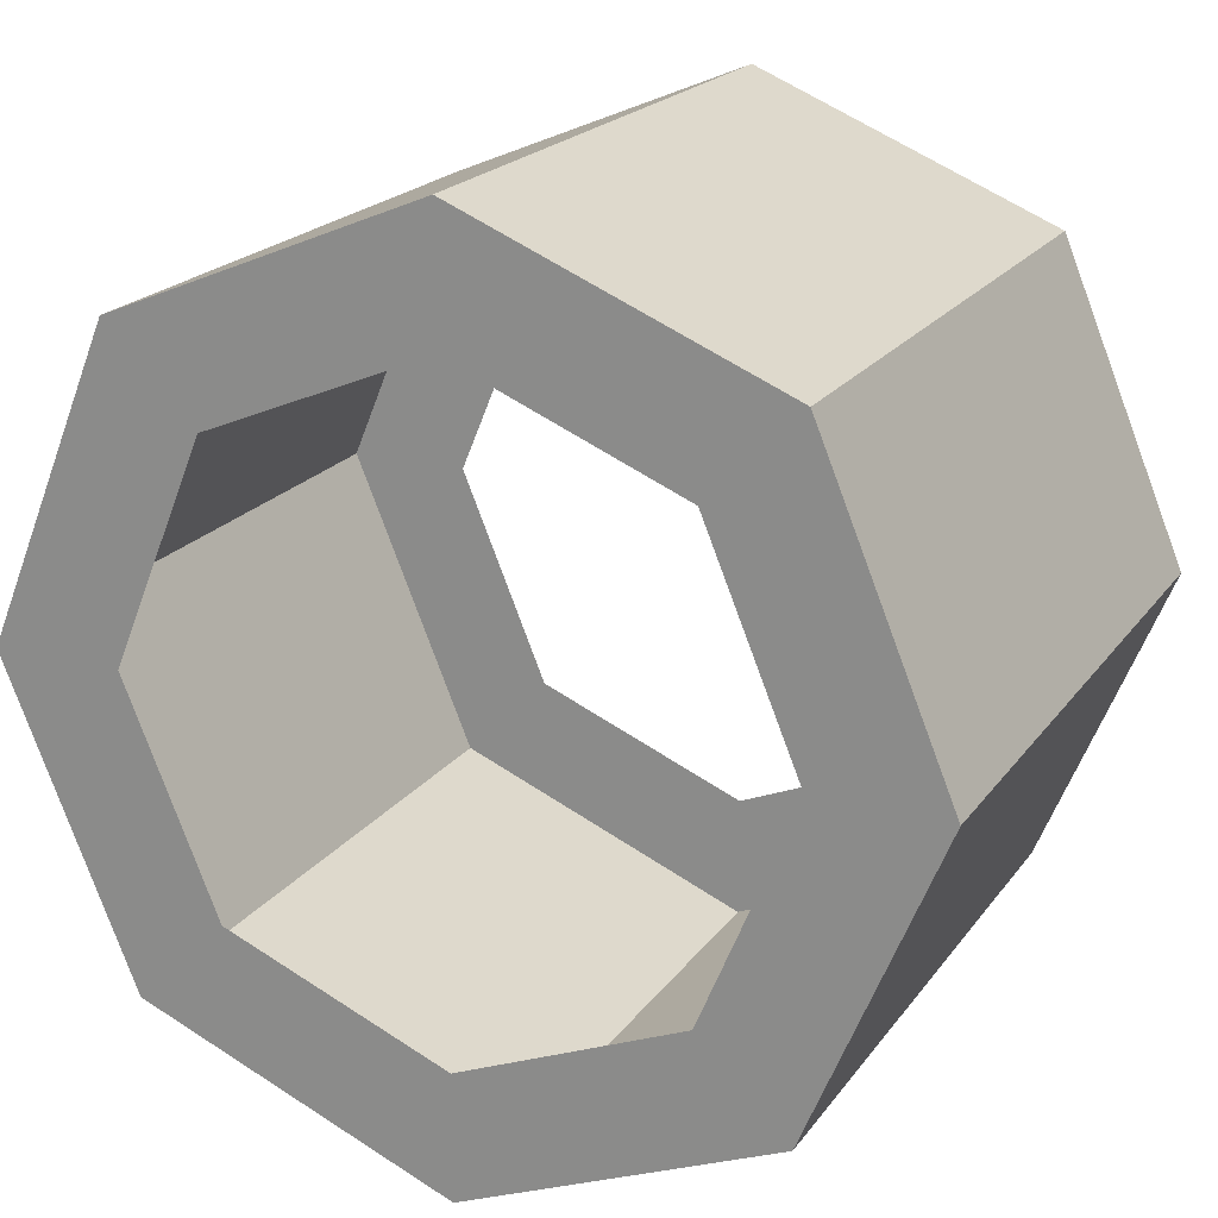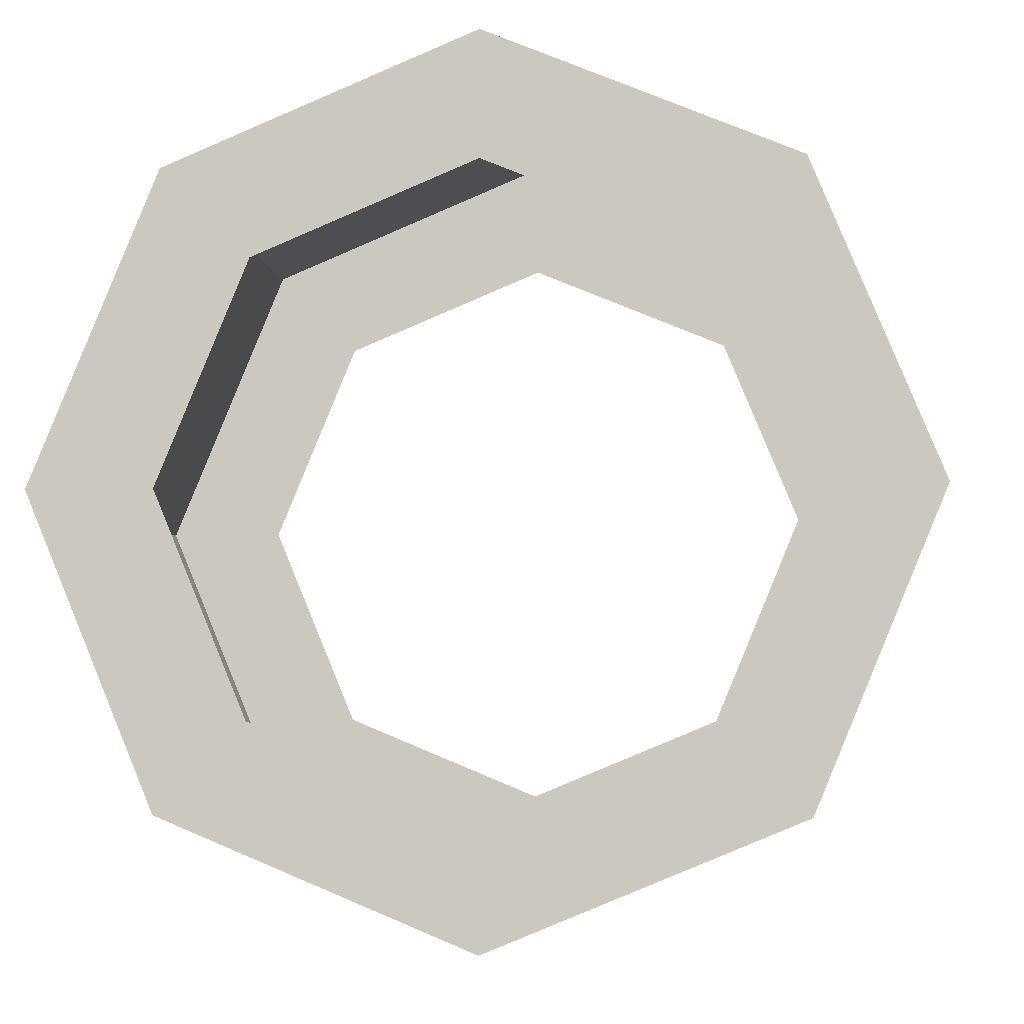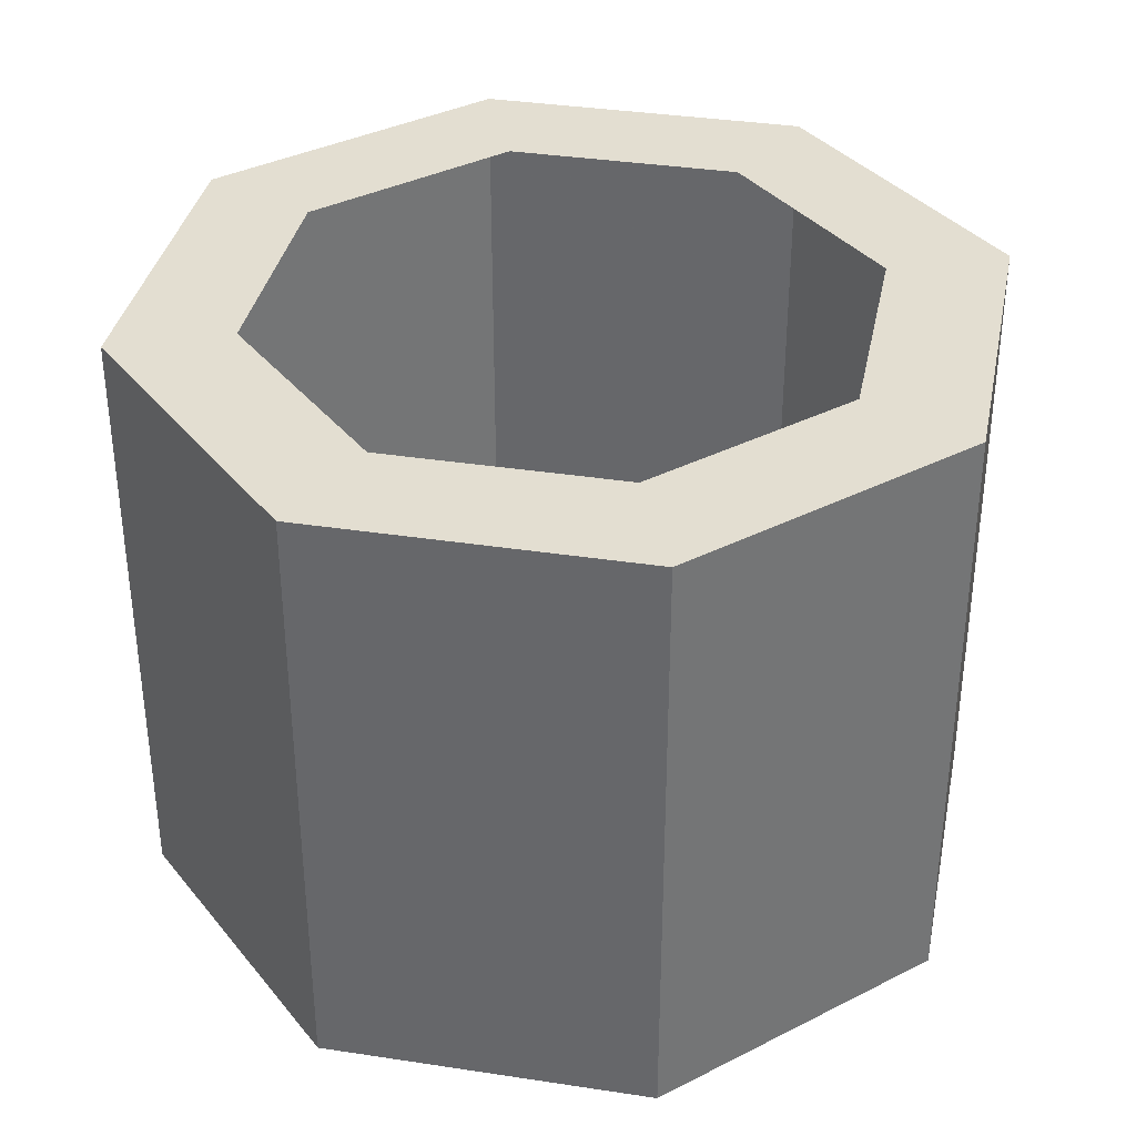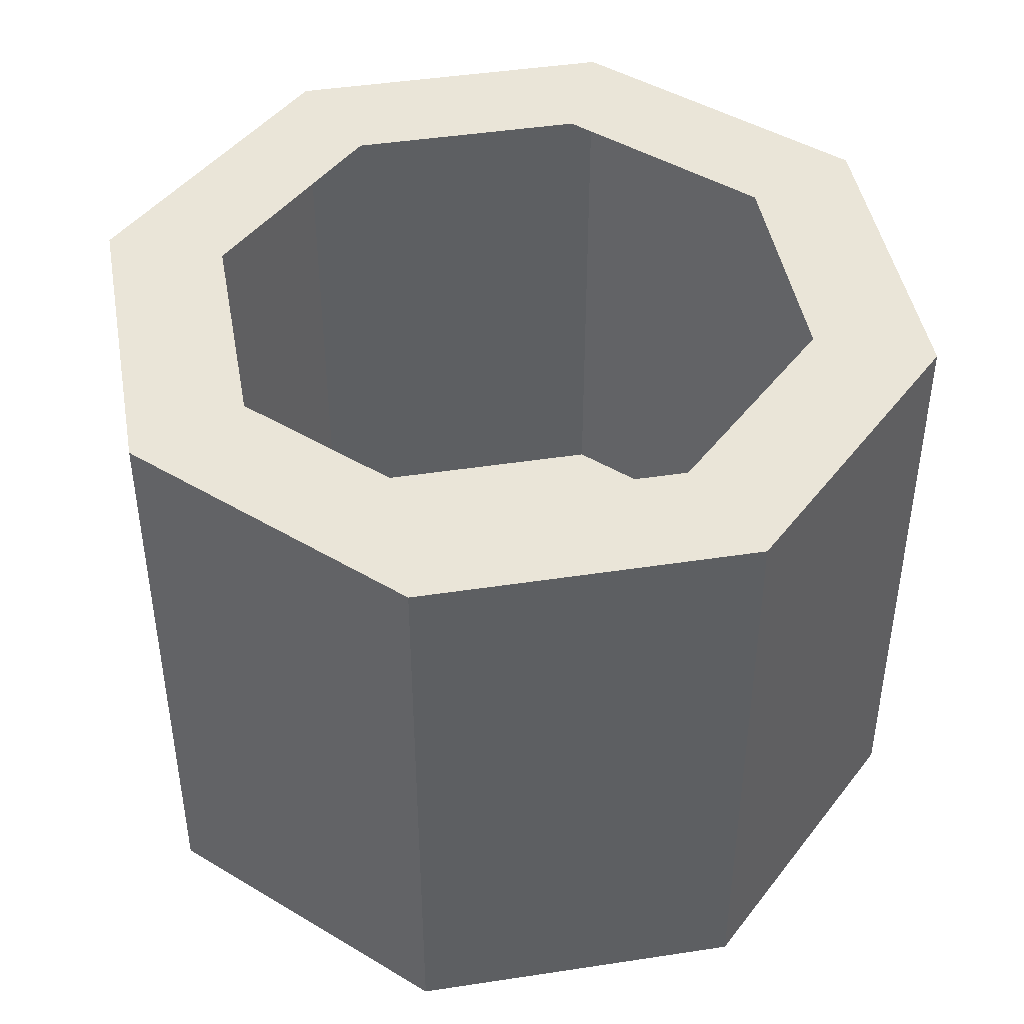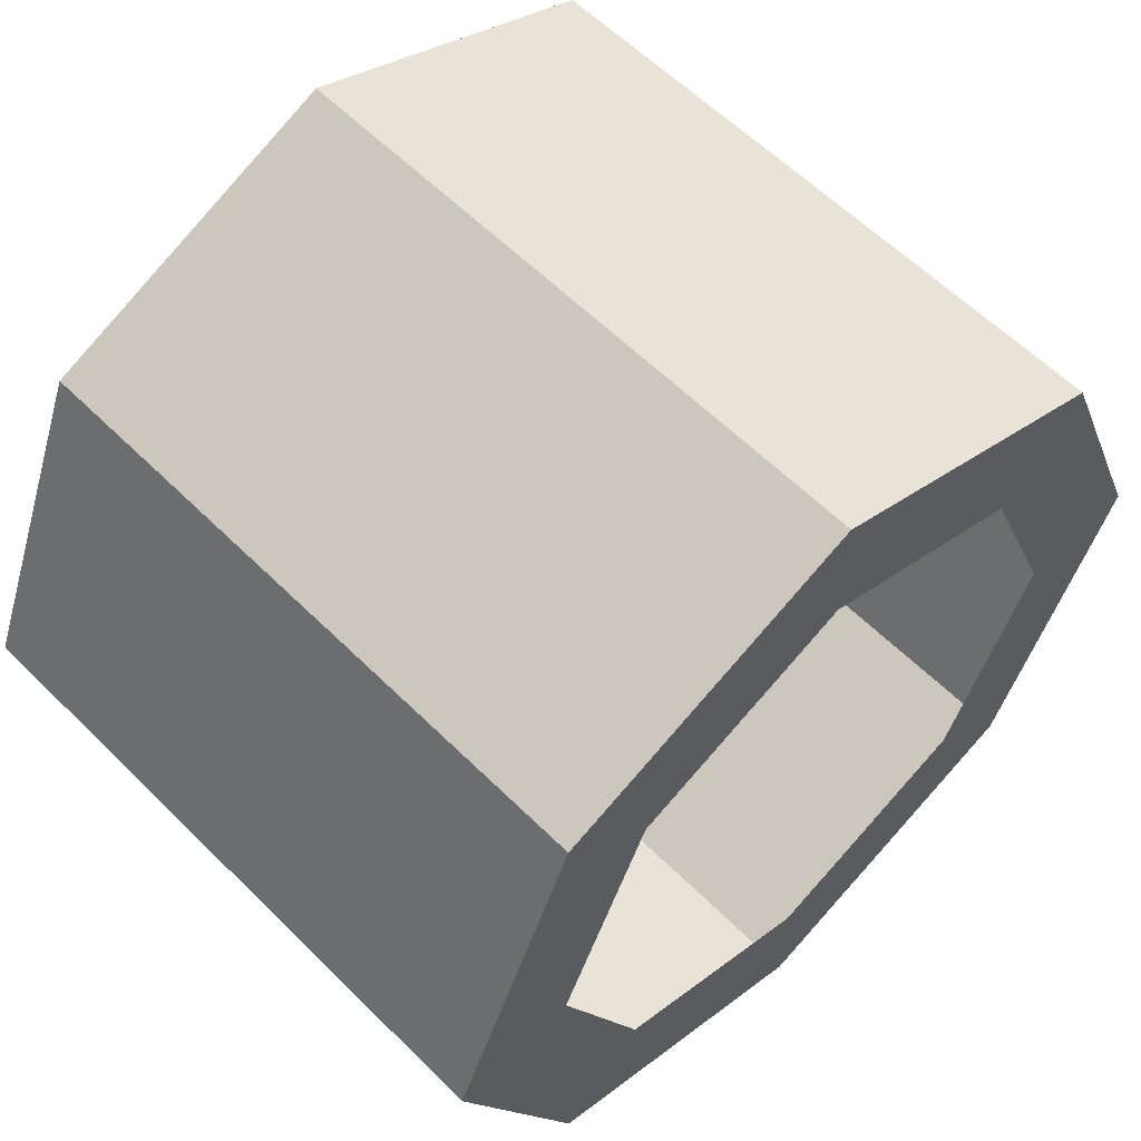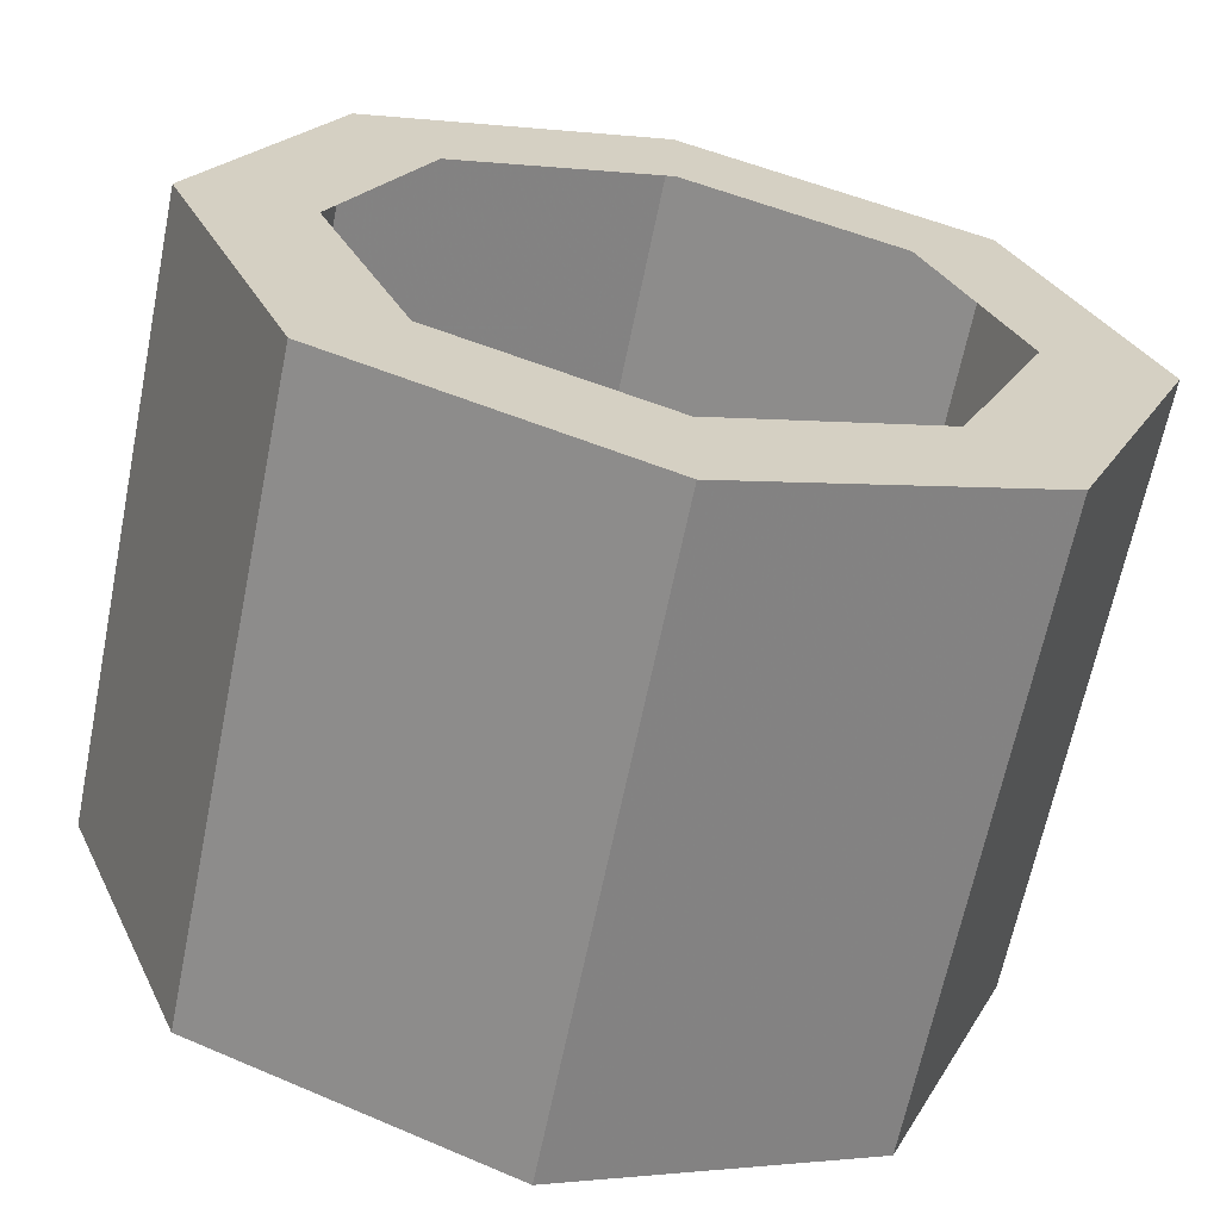
<metadata>
{"format":"obj","ext":"obj","renderer":"f3d","projection":"perspective","resolution":1024,"background":"white","views":[{"elev":20.2,"azim":-154.8,"up":"+Z"},{"elev":-4.6,"azim":-174.3,"up":"+Z"},{"elev":36.0,"azim":78.8,"up":"+Y"},{"elev":44.6,"azim":-77.6,"up":"+Y"},{"elev":59.3,"azim":135.5,"up":"+Z"},{"elev":-65.1,"azim":168.5,"up":"+Z"}]}
</metadata>
<code>
o sword_handle_ring
v 0 0 7
v 0 10 7
v 4.95 0 4.95
v 4.95 10 4.95
v 7 0 0
v 7 10 0
v 4.95 0 -4.95
v 4.95 10 -4.95
v 0 0 -7
v 0 10 -7
v -4.95 0 -4.95
v -4.95 10 -4.95
v -7 0 -0
v -7 10 -0
v -4.95 0 4.95
v -4.95 10 4.95
v 0 0 5
v 3.536 0 3.536
v 5 0 0
v 3.536 0 -3.536
v 0 0 -5
v -3.536 0 -3.536
v -5 0 -0
v -3.536 0 3.536
v 0 10 5
v 3.536 10 3.536
v 5 10 0
v 3.536 10 -3.536
v 0 10 -5
v -3.536 10 -3.536
v -5 10 -0
v -3.536 10 3.536
f 1 3 2
f 3 4 2
f 3 5 4
f 5 6 4
f 5 7 6
f 7 8 6
f 7 9 8
f 9 10 8
f 9 11 10
f 11 12 10
f 11 13 12
f 13 14 12
f 13 15 14
f 15 16 14
f 15 1 16
f 1 2 16
f 1 17 3
f 3 17 18
f 3 18 5
f 5 18 19
f 5 19 7
f 7 19 20
f 7 20 9
f 9 20 21
f 9 21 11
f 11 21 22
f 11 22 13
f 13 22 23
f 13 23 15
f 15 23 24
f 15 24 1
f 1 24 17
f 2 4 25
f 4 26 25
f 4 6 26
f 6 27 26
f 6 8 27
f 8 28 27
f 8 10 28
f 10 29 28
f 10 12 29
f 12 30 29
f 12 14 30
f 14 31 30
f 14 16 31
f 16 32 31
f 16 2 32
f 2 25 32

</code>
